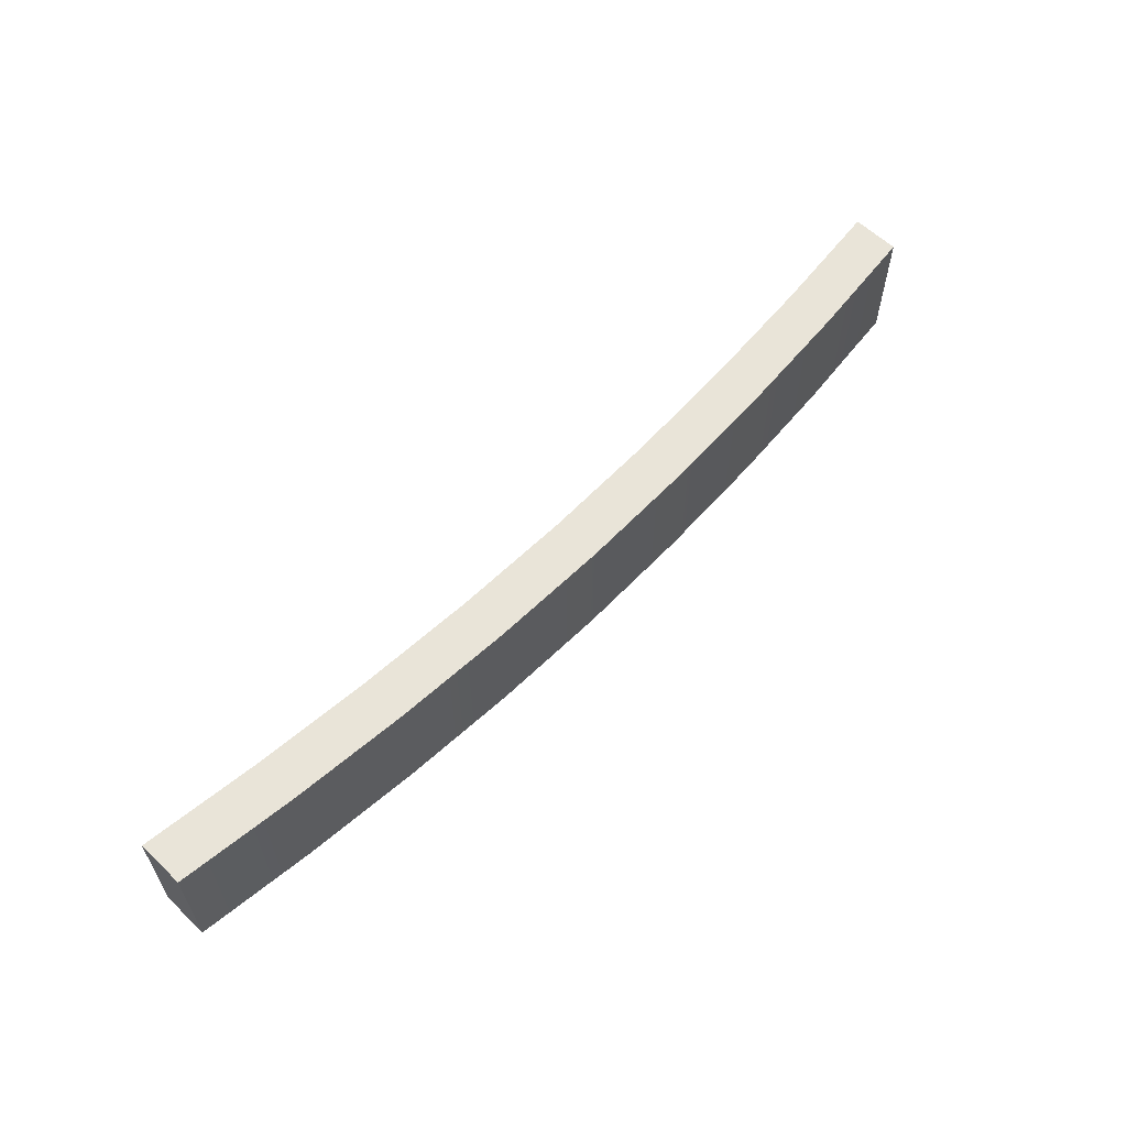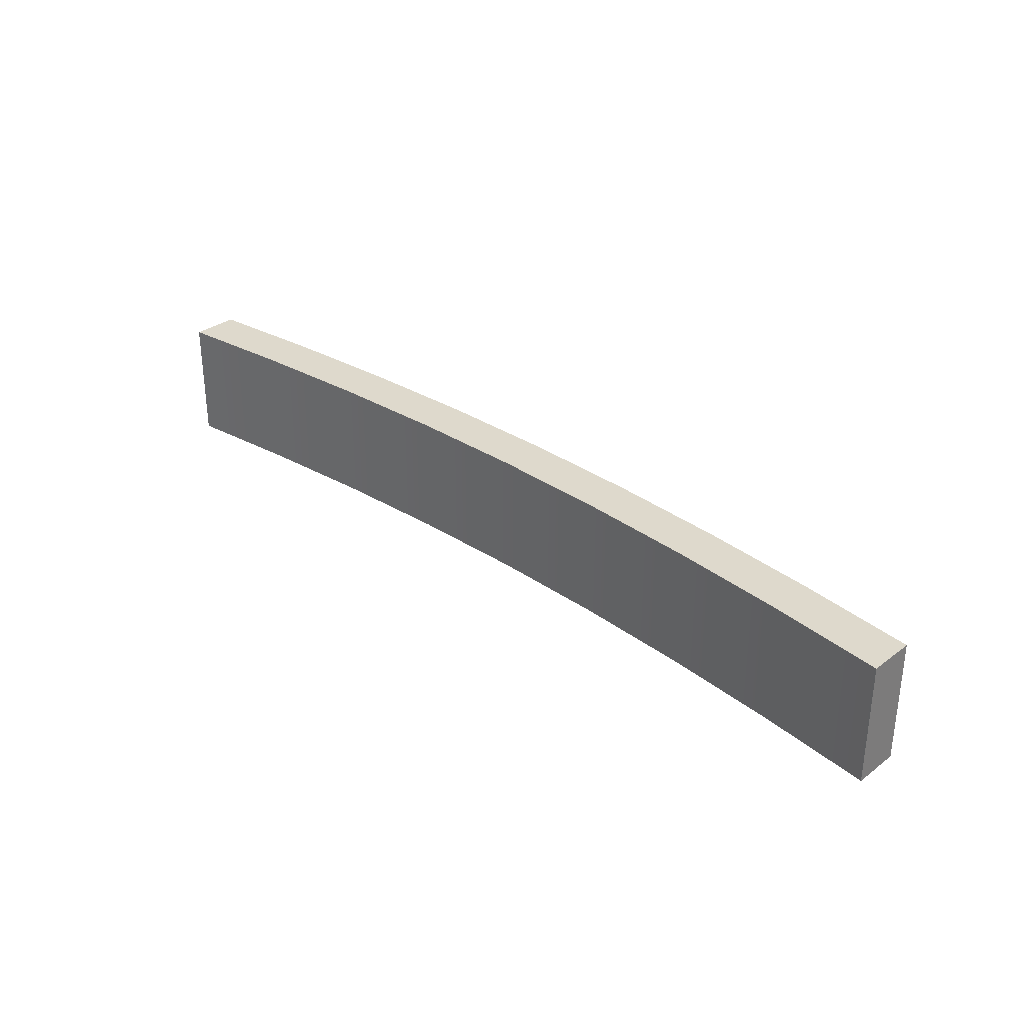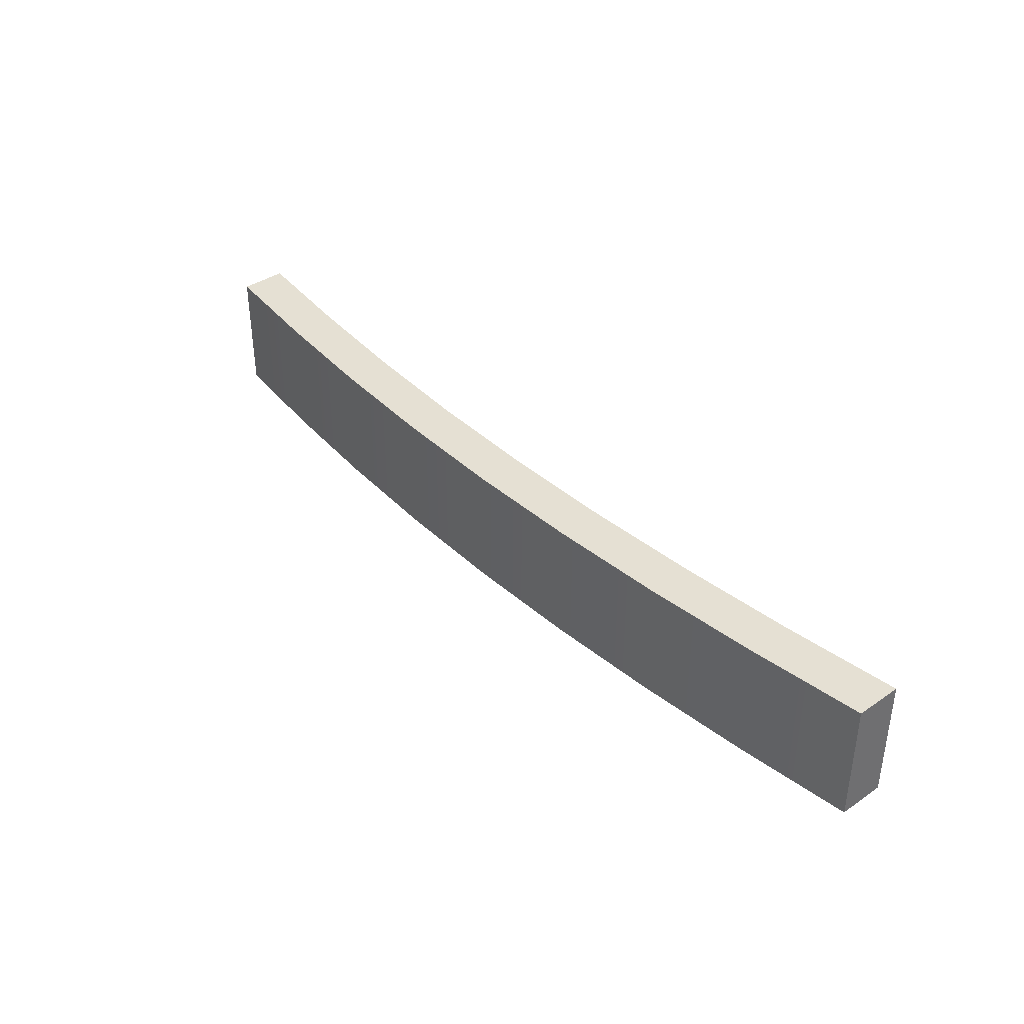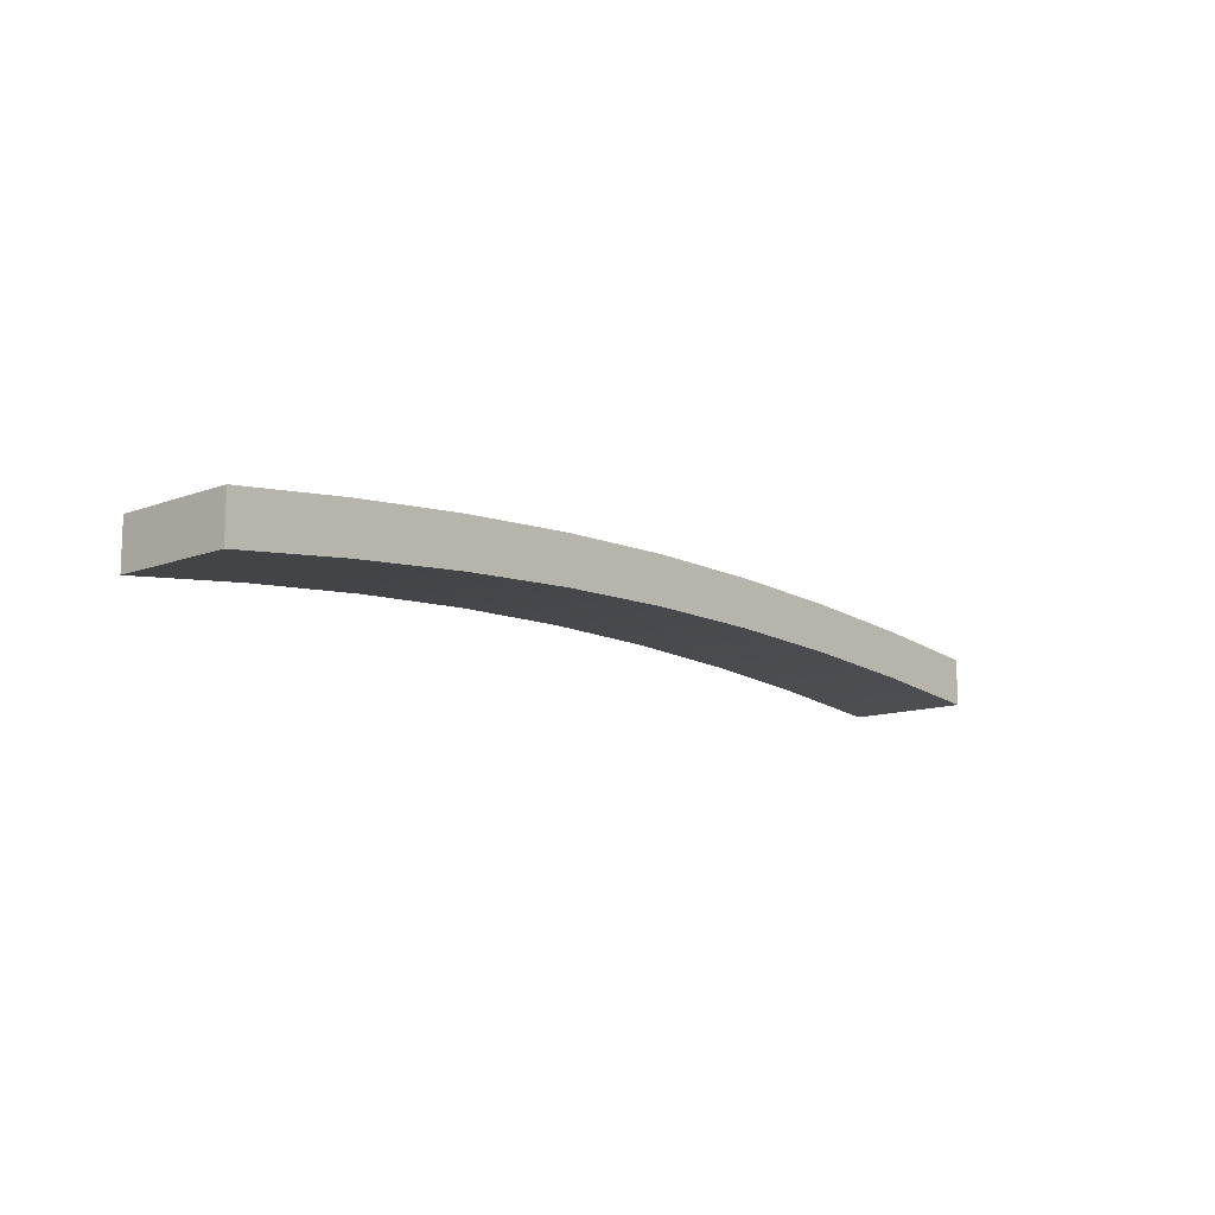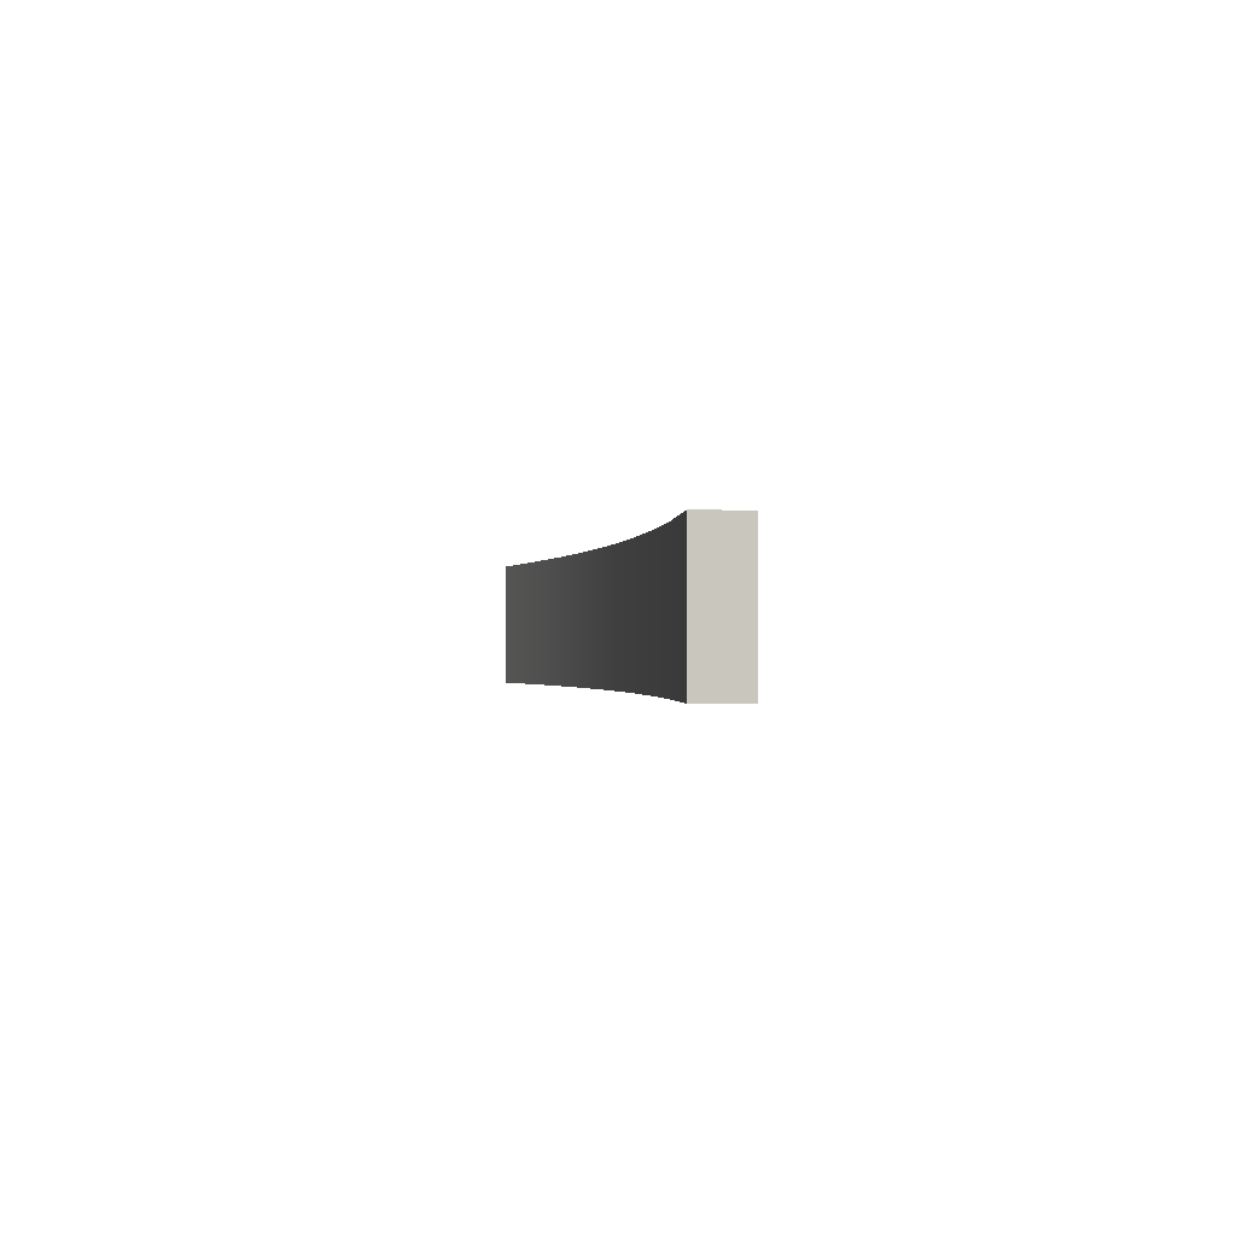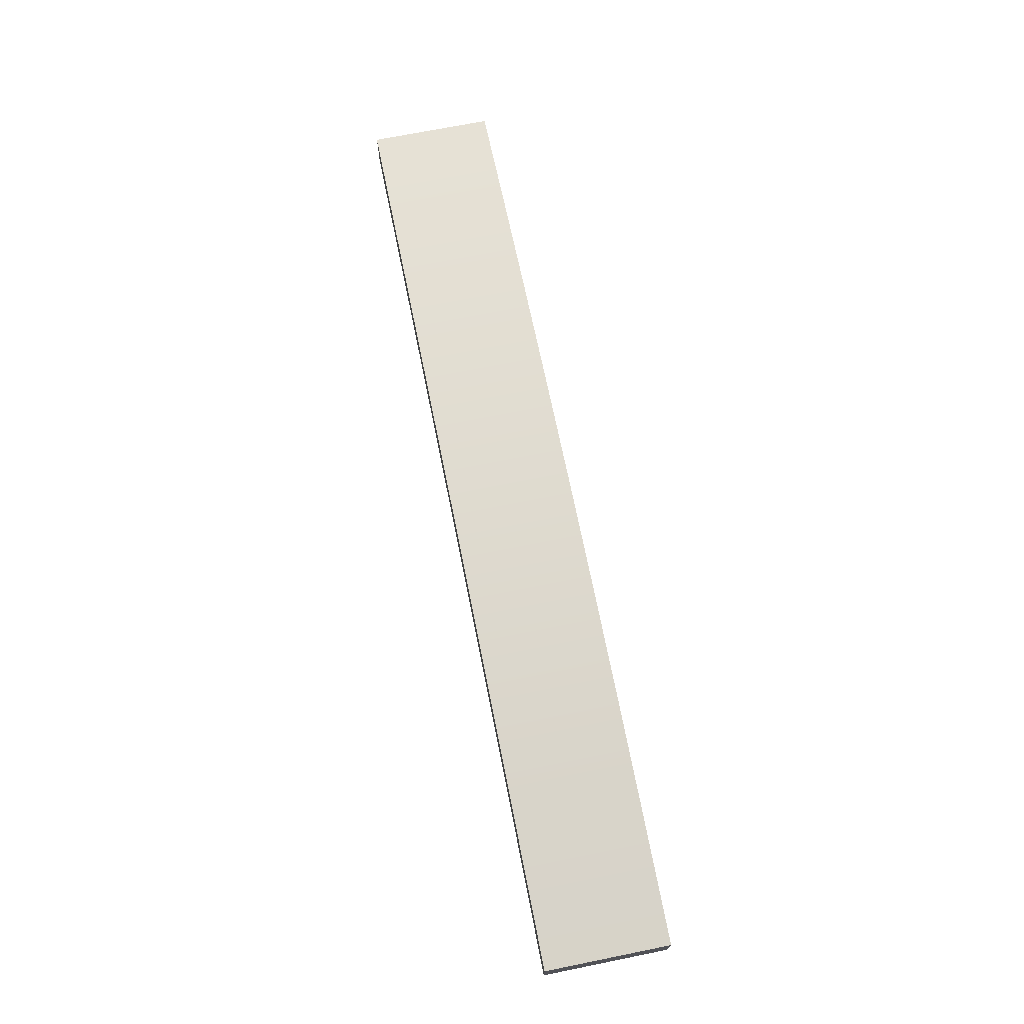
<metadata>
{"format":"obj","ext":"obj","renderer":"f3d","projection":"perspective","resolution":1024,"background":"white","views":[{"elev":60.1,"azim":134.1,"up":"+Z"},{"elev":32.0,"azim":43.8,"up":"+Z"},{"elev":38.2,"azim":-130.8,"up":"+Z"},{"elev":-11.8,"azim":-47.7,"up":"+Y"},{"elev":-0.9,"azim":79.8,"up":"+Z"},{"elev":70.5,"azim":78.6,"up":"+Y"}]}
</metadata>
<code>
g Body1
v -150 5 0
v -150 -10 0
v -150 -10 40
v -150 5 40
v 150 5 0
v 112.5 9.22 0
v 75 12.36 0
v 37.5 14.33 0
v 0 15 0
v -37.5 14.33 0
v -75 12.36 0
v -112.5 9.22 0
v -112.5 9.22 40
v -75 12.36 40
v -37.5 14.33 40
v 0 15 40
v 37.5 14.33 40
v 75 12.36 40
v 112.5 9.22 40
v 150 5 40
v 150 -10 0
v 150 -10 40
v -112.5 -5.78 0
v -75 -2.639 0
v -37.5 -0.674 0
v 0 -0 0
v 37.5 -0.674 0
v 75 -2.639 0
v 112.5 -5.78 0
v 112.5 -5.78 40
v 75 -2.639 40
v 37.5 -0.674 40
v 0 -0 40
v -37.5 -0.674 40
v -75 -2.639 40
v -112.5 -5.78 40
f 1 2 4
f 4 2 3
f 5 6 20
f 20 6 19
f 19 6 7
f 19 7 18
f 18 7 8
f 18 8 17
f 17 8 9
f 17 9 16
f 16 9 10
f 16 10 15
f 15 10 11
f 15 11 14
f 14 11 12
f 14 12 13
f 13 12 1
f 13 1 4
f 21 5 22
f 22 5 20
f 2 23 3
f 3 23 36
f 36 23 24
f 36 24 35
f 35 24 25
f 35 25 34
f 34 25 26
f 34 26 33
f 33 26 27
f 33 27 32
f 32 27 28
f 32 28 31
f 31 28 29
f 31 29 30
f 30 29 21
f 30 21 22
f 3 36 4
f 4 36 35
f 4 35 34
f 33 14 34
f 34 14 13
f 34 13 4
f 32 18 33
f 33 18 17
f 33 17 16
f 31 20 32
f 32 20 19
f 32 19 18
f 31 30 20
f 20 30 22
f 16 15 33
f 33 15 14
f 21 29 5
f 5 29 28
f 5 28 27
f 26 7 27
f 27 7 6
f 27 6 5
f 25 11 26
f 26 11 10
f 26 10 9
f 24 1 25
f 25 1 12
f 25 12 11
f 24 23 1
f 1 23 2
f 9 8 26
f 26 8 7

</code>
